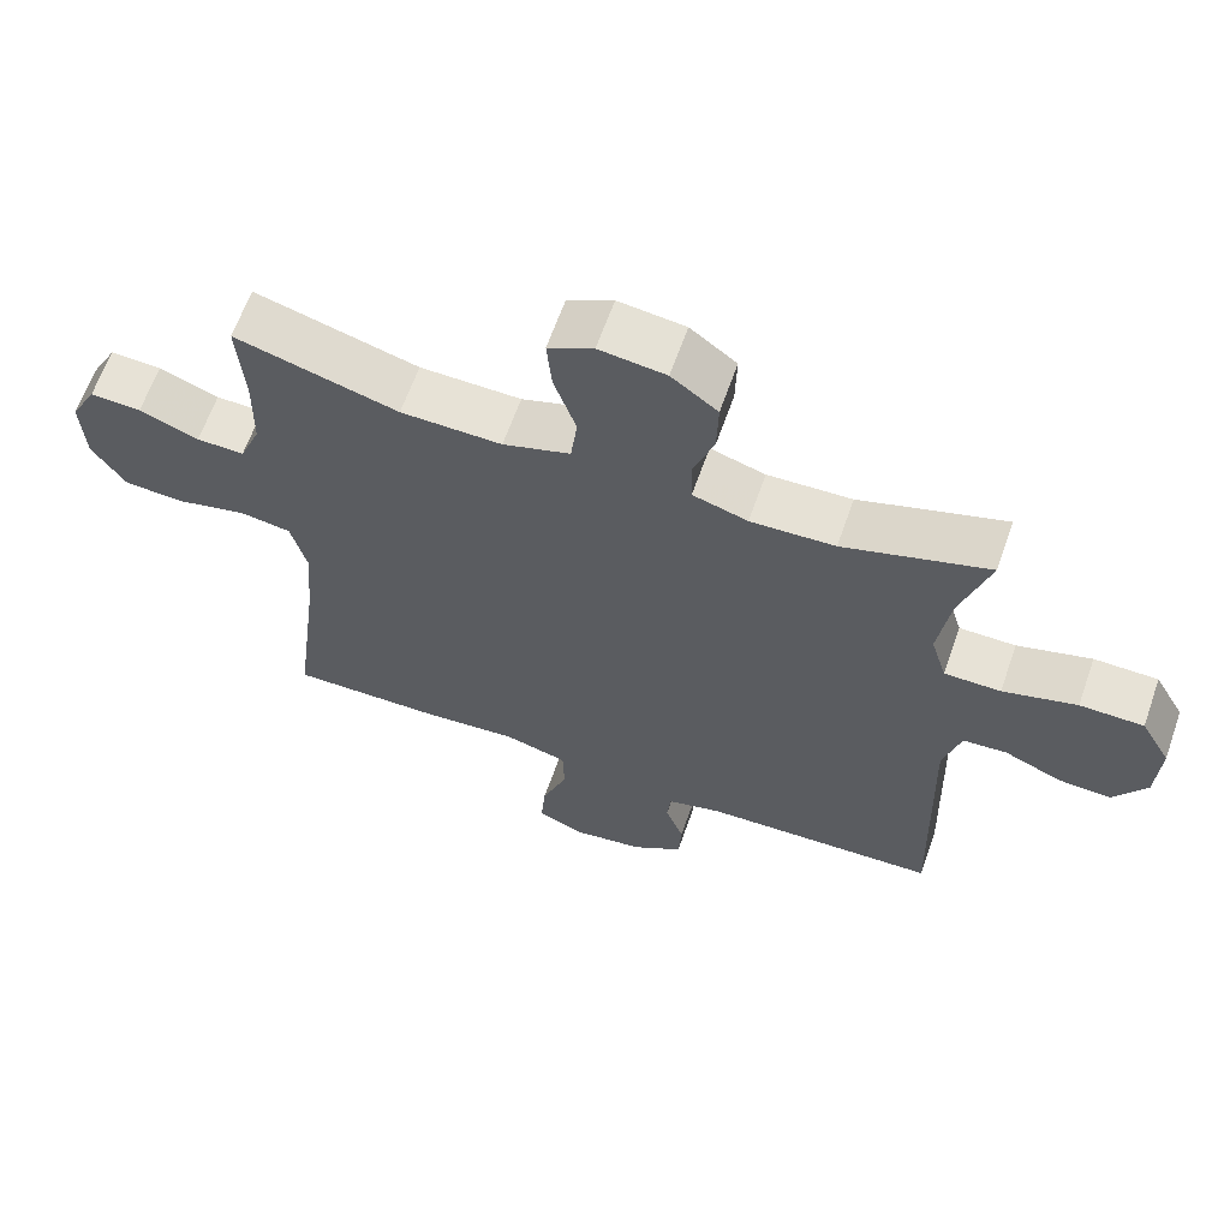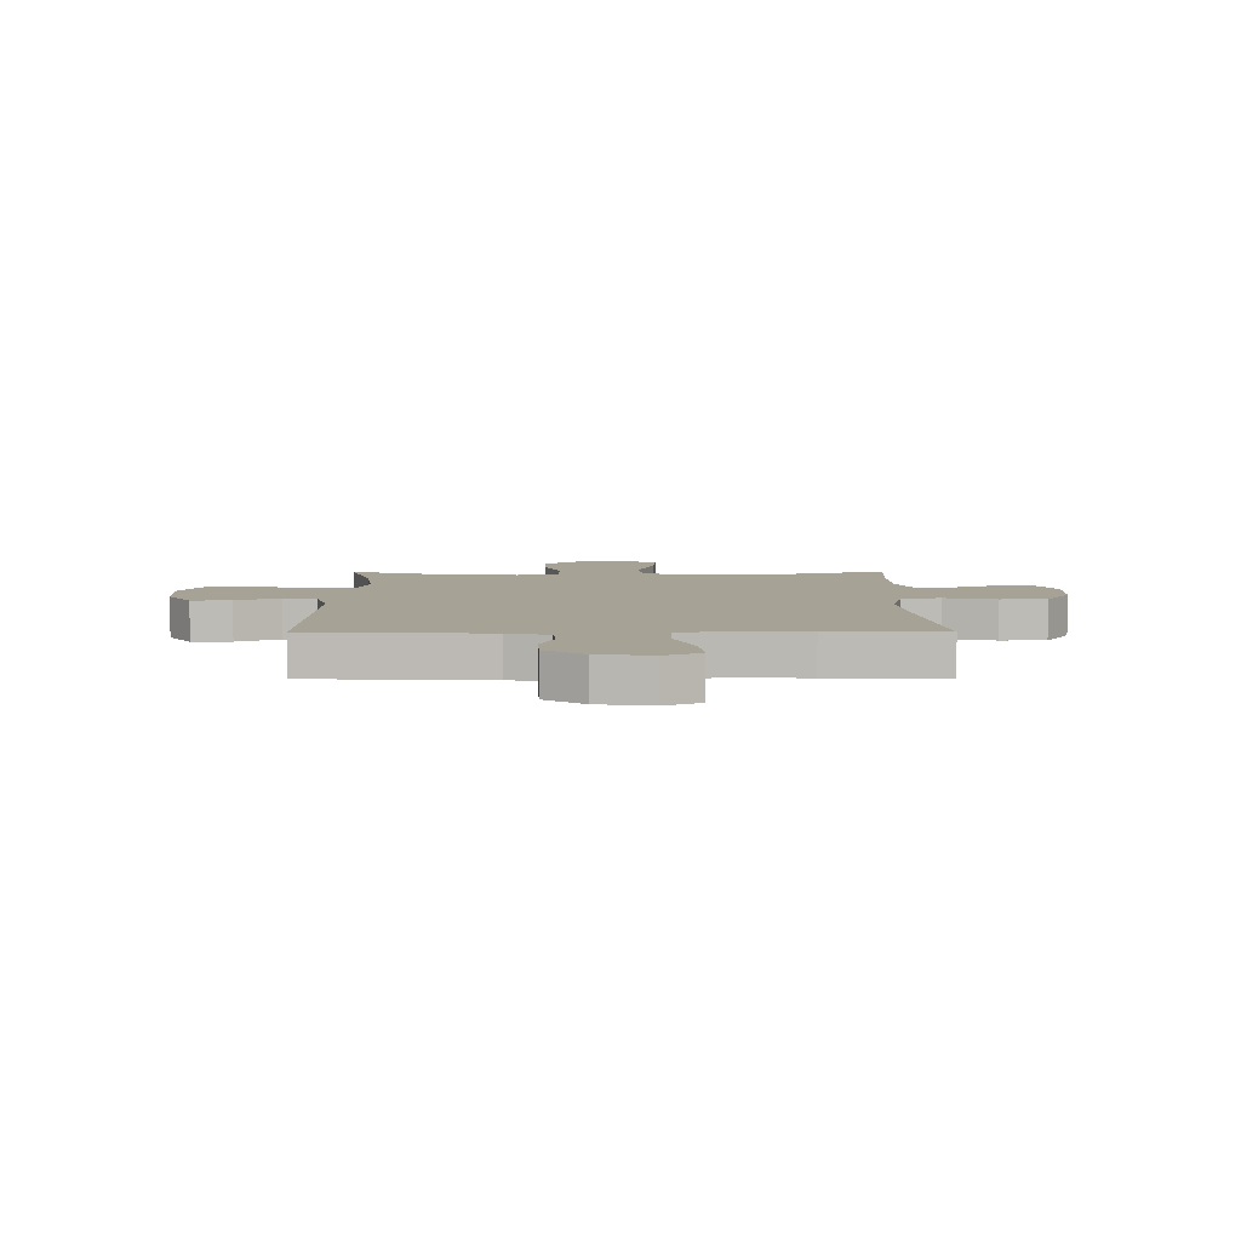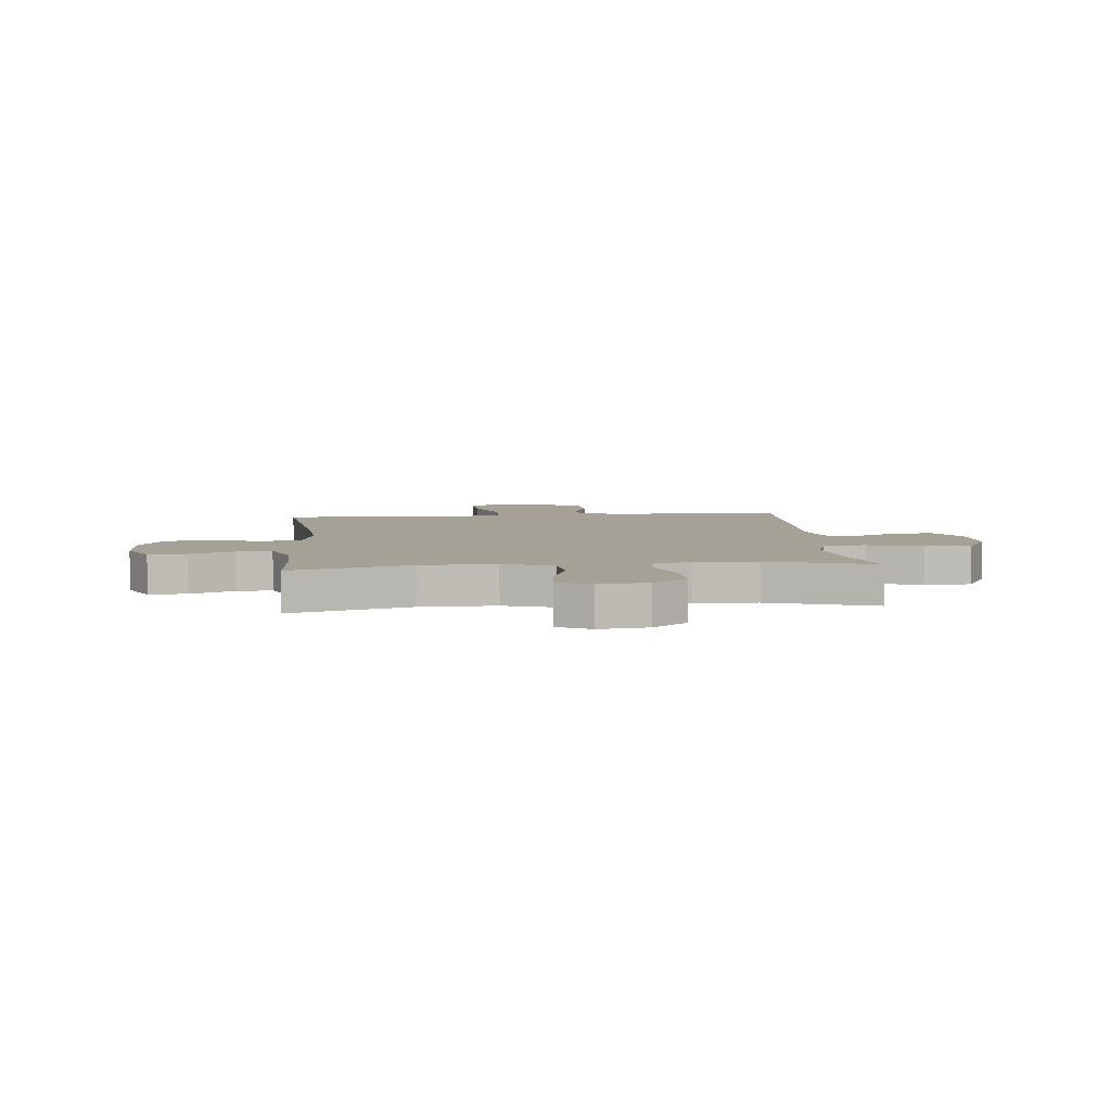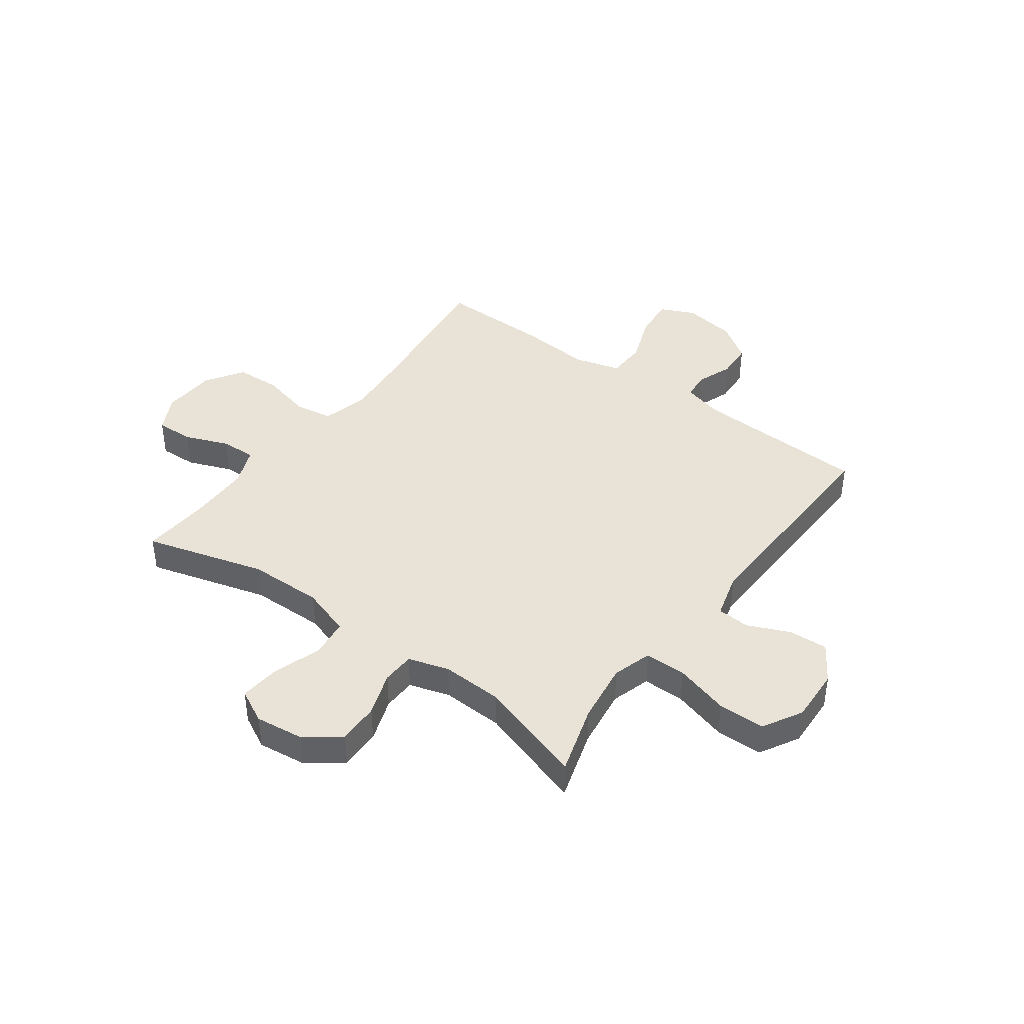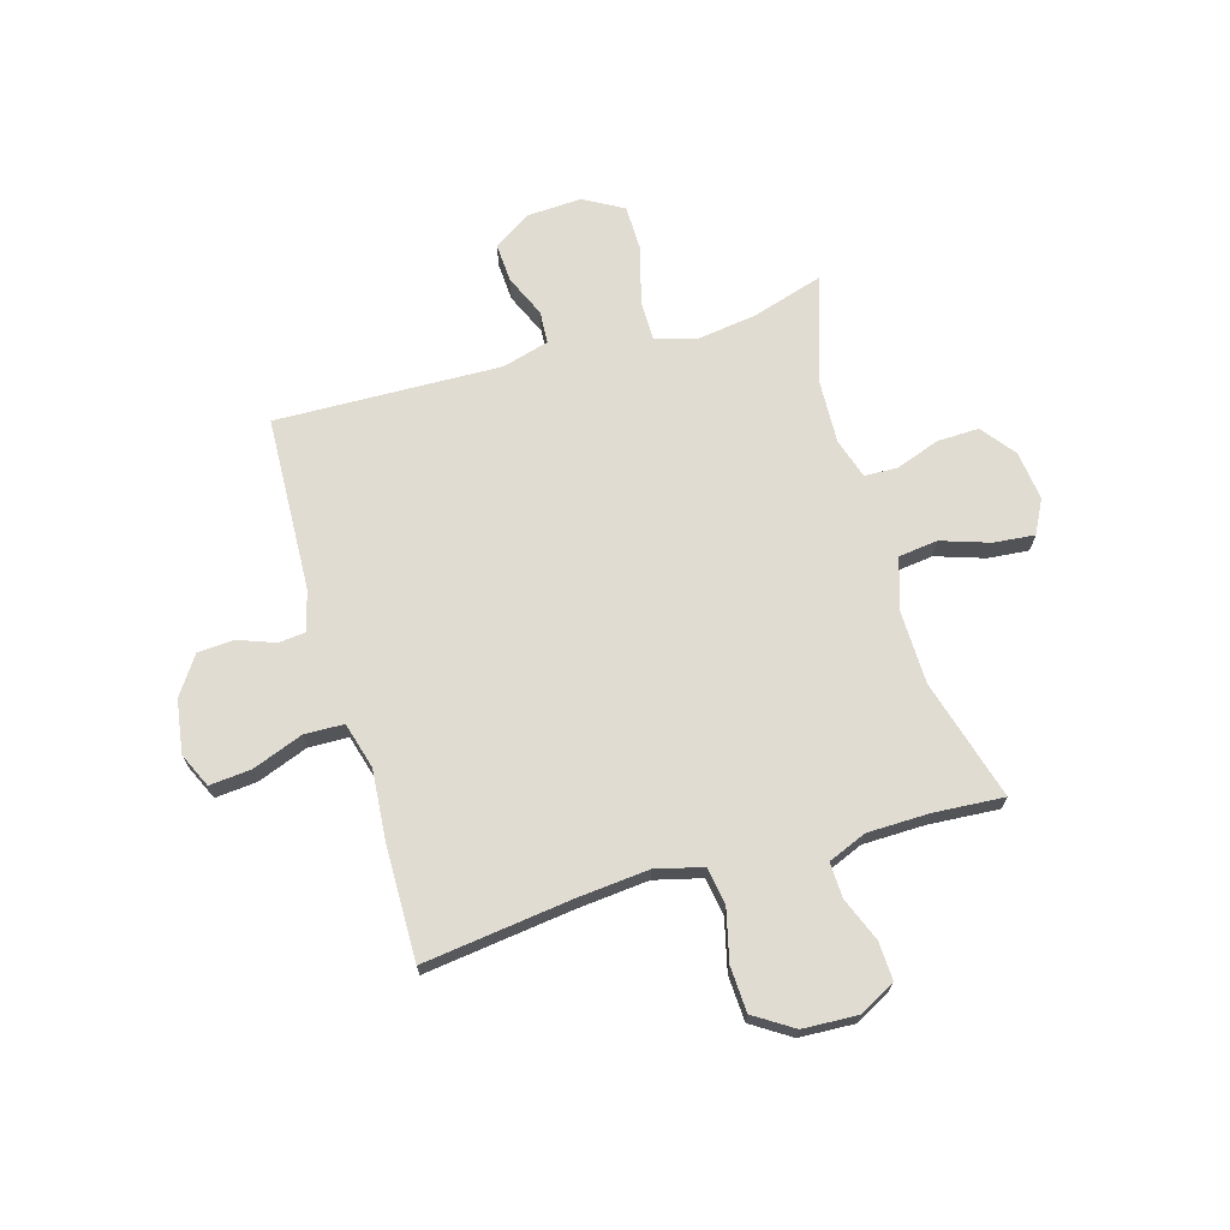
<metadata>
{"format":"obj","ext":"obj","renderer":"f3d","projection":"perspective","resolution":1024,"background":"white","views":[{"elev":63.7,"azim":19.3,"up":"+Z"},{"elev":6.3,"azim":179.6,"up":"+Y"},{"elev":6.0,"azim":-5.5,"up":"+Y"},{"elev":41.5,"azim":36.3,"up":"+Y"},{"elev":69.1,"azim":-106.3,"up":"+Y"}]}
</metadata>
<code>
v 0.5 0.07 -0.5
v 0.177 0.07 -0.514
v 0.102 0.07 -0.534
v 0.097 0.07 -0.584
v 0.122 0.07 -0.652
v 0.118 0.07 -0.719
v 0.048 0.07 -0.767
v -0.05 0.07 -0.782
v -0.114 0.07 -0.753
v -0.107 0.07 -0.676
v -0.072 0.07 -0.583
v -0.074 0.07 -0.51
v -0.16 0.07 -0.486
v -0.292 0.07 -0.497
v -0.5 0.07 -0.5
v -0.465 0.07 -0.225
v -0.453 0.07 -0.095
v -0.475 0.07 -0.008
v -0.545 0.07 0.003
v -0.639 0.07 -0.02
v -0.723 0.07 -0.016
v -0.769 0.07 0.055
v -0.774 0.07 0.155
v -0.738 0.07 0.223
v -0.668 0.07 0.22
v -0.587 0.07 0.188
v -0.522 0.07 0.186
v -0.493 0.07 0.257
v -0.491 0.07 0.37
v -0.5 0.07 0.5
v -0.277 0.07 0.437
v -0.139 0.07 0.435
v -0.047 0.07 0.465
v -0.038 0.07 0.537
v -0.068 0.07 0.627
v -0.075 0.07 0.702
v -0.013 0.07 0.734
v 0.078 0.07 0.723
v 0.141 0.07 0.675
v 0.139 0.07 0.598
v 0.11 0.07 0.516
v 0.112 0.07 0.455
v 0.187 0.07 0.432
v 0.302 0.07 0.437
v 0.5 0.07 0.5
v 0.46 0.07 0.369
v 0.444 0.07 0.256
v 0.466 0.07 0.183
v 0.543 0.07 0.183
v 0.644 0.07 0.212
v 0.731 0.07 0.211
v 0.772 0.07 0.138
v 0.767 0.07 0.037
v 0.722 0.07 -0.032
v 0.65 0.07 -0.028
v 0.572 0.07 0.006
v 0.512 0.07 0.002
v 0.488 0.07 -0.084
v 0.5 0 -0.5
v 0.177 0 -0.514
v 0.102 0 -0.534
v 0.097 0 -0.584
v 0.122 0 -0.652
v 0.118 0 -0.719
v 0.048 0 -0.767
v -0.05 0 -0.782
v -0.114 0 -0.753
v -0.107 0 -0.676
v -0.072 0 -0.583
v -0.074 0 -0.51
v -0.16 0 -0.486
v -0.292 0 -0.497
v -0.5 0 -0.5
v -0.465 0 -0.225
v -0.453 0 -0.095
v -0.475 0 -0.008
v -0.545 0 0.003
v -0.639 0 -0.02
v -0.723 0 -0.016
v -0.769 0 0.055
v -0.774 0 0.155
v -0.738 0 0.223
v -0.668 0 0.22
v -0.587 0 0.188
v -0.522 0 0.186
v -0.493 0 0.257
v -0.491 0 0.37
v -0.5 0 0.5
v -0.277 0 0.437
v -0.139 0 0.435
v -0.047 0 0.465
v -0.038 0 0.537
v -0.068 0 0.627
v -0.075 0 0.702
v -0.013 0 0.734
v 0.078 0 0.723
v 0.141 0 0.675
v 0.139 0 0.598
v 0.11 0 0.516
v 0.112 0 0.455
v 0.187 0 0.432
v 0.302 0 0.437
v 0.5 0 0.5
v 0.46 0 0.369
v 0.444 0 0.256
v 0.466 0 0.183
v 0.543 0 0.183
v 0.644 0 0.212
v 0.731 0 0.211
v 0.772 0 0.138
v 0.767 0 0.037
v 0.722 0 -0.032
v 0.65 0 -0.028
v 0.572 0 0.006
v 0.512 0 0.002
v 0.488 0 -0.084
f 54 55 56
f 53 54 56
f 52 53 56
f 51 52 56
f 50 51 56
f 49 50 56
f 48 49 56 57
f 47 48 57 58
f 44 45 46
f 43 44 46 47
f 58 1 2
f 47 58 2
f 43 47 2
f 42 43 2
f 39 40 41
f 38 39 41
f 37 38 41
f 36 37 41
f 35 36 41
f 34 35 41
f 33 34 41 42
f 29 30 31
f 28 29 31 32
f 42 2 3
f 33 42 3
f 32 33 3
f 28 32 3
f 27 28 3
f 24 25 26
f 23 24 26
f 22 23 26
f 21 22 26
f 20 21 26
f 19 20 26
f 13 14 15 16
f 12 13 16 17
f 9 10 11
f 8 9 11
f 7 8 11
f 6 7 11
f 5 6 11
f 4 5 11
f 4 11 12
f 12 17 18
f 4 12 18
f 3 4 18
f 18 19 26 27
f 3 18 27
f 114 113 112
f 114 112 111
f 114 111 110
f 114 110 109
f 114 109 108
f 114 108 107
f 115 114 107 106
f 116 115 106 105
f 104 103 102
f 105 104 102 101
f 60 59 116
f 60 116 105
f 60 105 101
f 60 101 100
f 99 98 97
f 99 97 96
f 99 96 95
f 99 95 94
f 99 94 93
f 99 93 92
f 100 99 92 91
f 89 88 87
f 90 89 87 86
f 61 60 100
f 61 100 91
f 61 91 90
f 61 90 86
f 61 86 85
f 84 83 82
f 84 82 81
f 84 81 80
f 84 80 79
f 84 79 78
f 84 78 77
f 74 73 72 71
f 75 74 71 70
f 69 68 67
f 69 67 66
f 69 66 65
f 69 65 64
f 69 64 63
f 69 63 62
f 70 69 62
f 76 75 70
f 76 70 62
f 76 62 61
f 85 84 77 76
f 85 76 61
f 1 59 60 2
f 2 60 61 3
f 3 61 62 4
f 4 62 63 5
f 5 63 64 6
f 6 64 65 7
f 7 65 66 8
f 8 66 67 9
f 9 67 68 10
f 10 68 69 11
f 11 69 70 12
f 12 70 71 13
f 13 71 72 14
f 14 72 73 15
f 15 73 74 16
f 16 74 75 17
f 17 75 76 18
f 18 76 77 19
f 19 77 78 20
f 20 78 79 21
f 21 79 80 22
f 22 80 81 23
f 23 81 82 24
f 24 82 83 25
f 25 83 84 26
f 26 84 85 27
f 27 85 86 28
f 28 86 87 29
f 29 87 88 30
f 30 88 89 31
f 31 89 90 32
f 32 90 91 33
f 33 91 92 34
f 34 92 93 35
f 35 93 94 36
f 36 94 95 37
f 37 95 96 38
f 38 96 97 39
f 39 97 98 40
f 40 98 99 41
f 41 99 100 42
f 42 100 101 43
f 43 101 102 44
f 44 102 103 45
f 45 103 104 46
f 46 104 105 47
f 47 105 106 48
f 48 106 107 49
f 49 107 108 50
f 50 108 109 51
f 51 109 110 52
f 52 110 111 53
f 53 111 112 54
f 54 112 113 55
f 55 113 114 56
f 56 114 115 57
f 57 115 116 58
f 58 116 59 1

</code>
